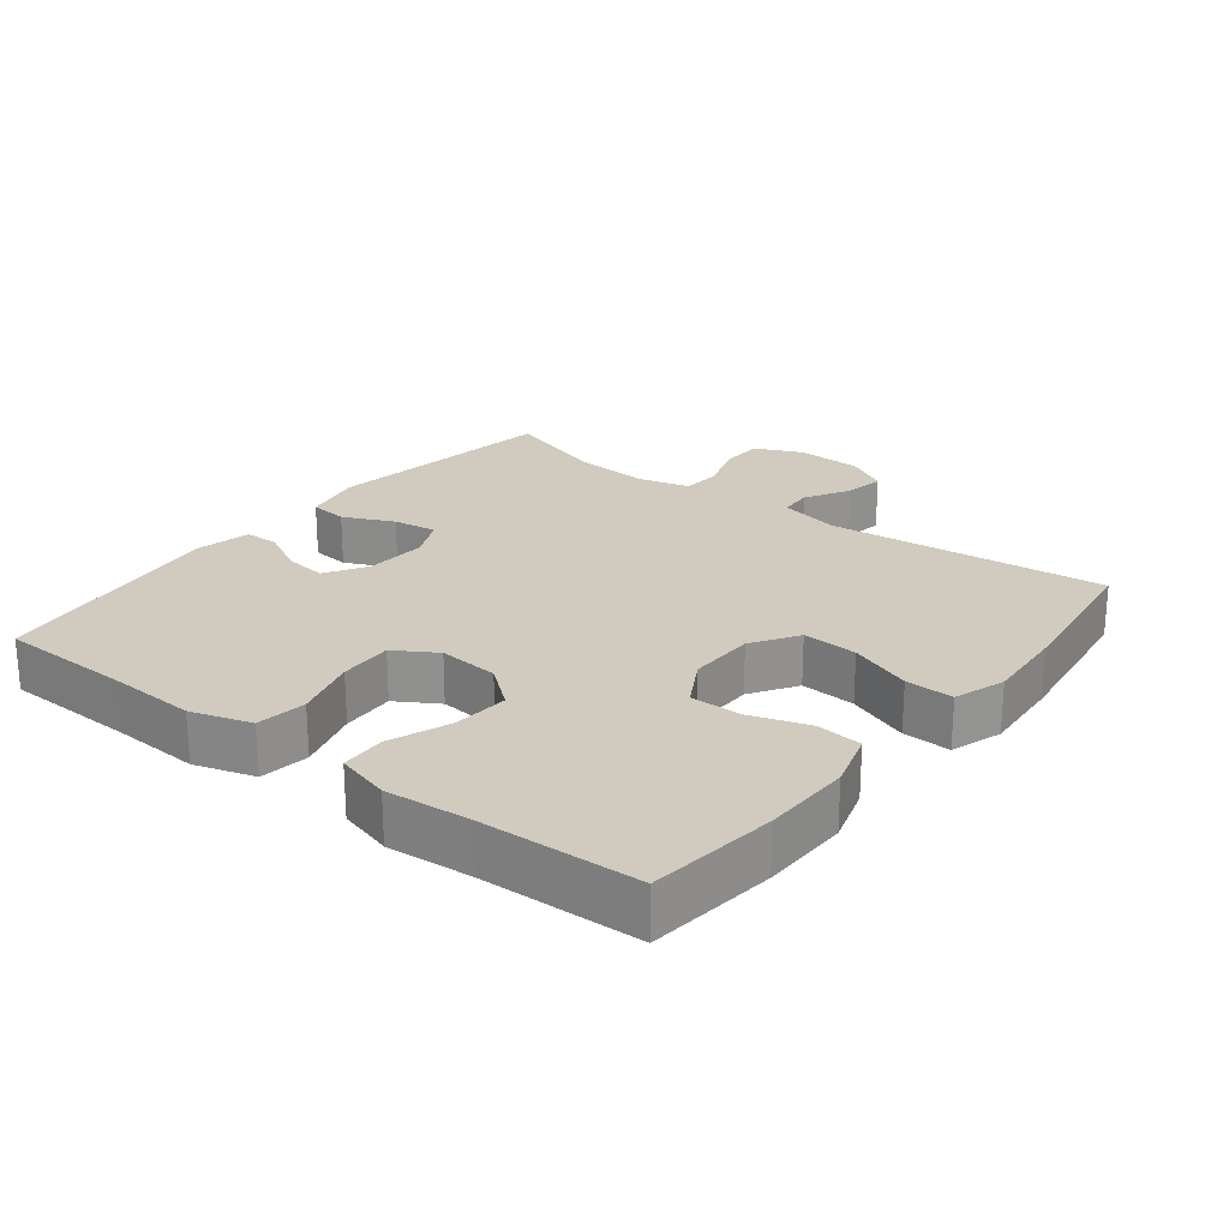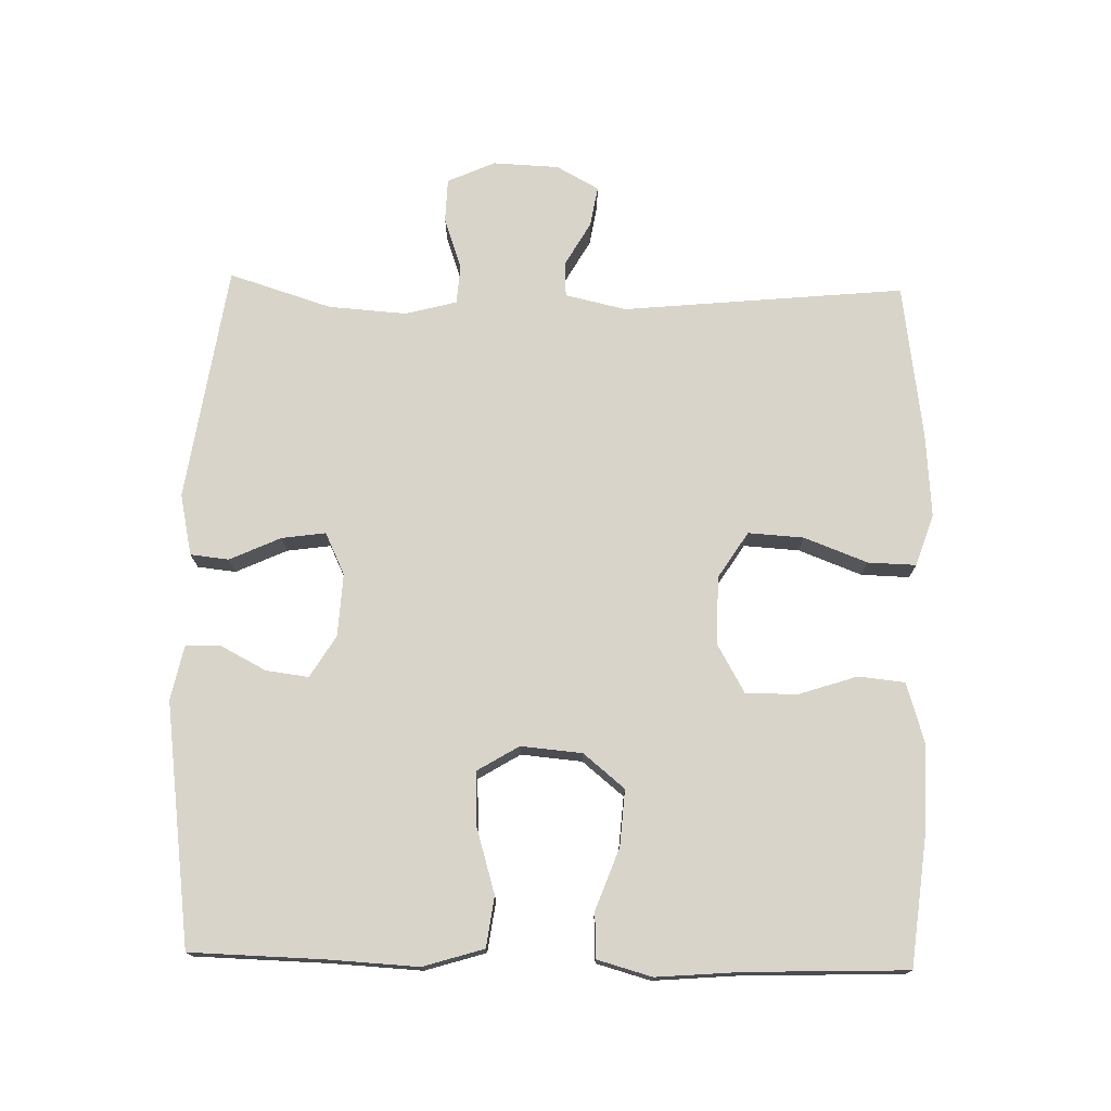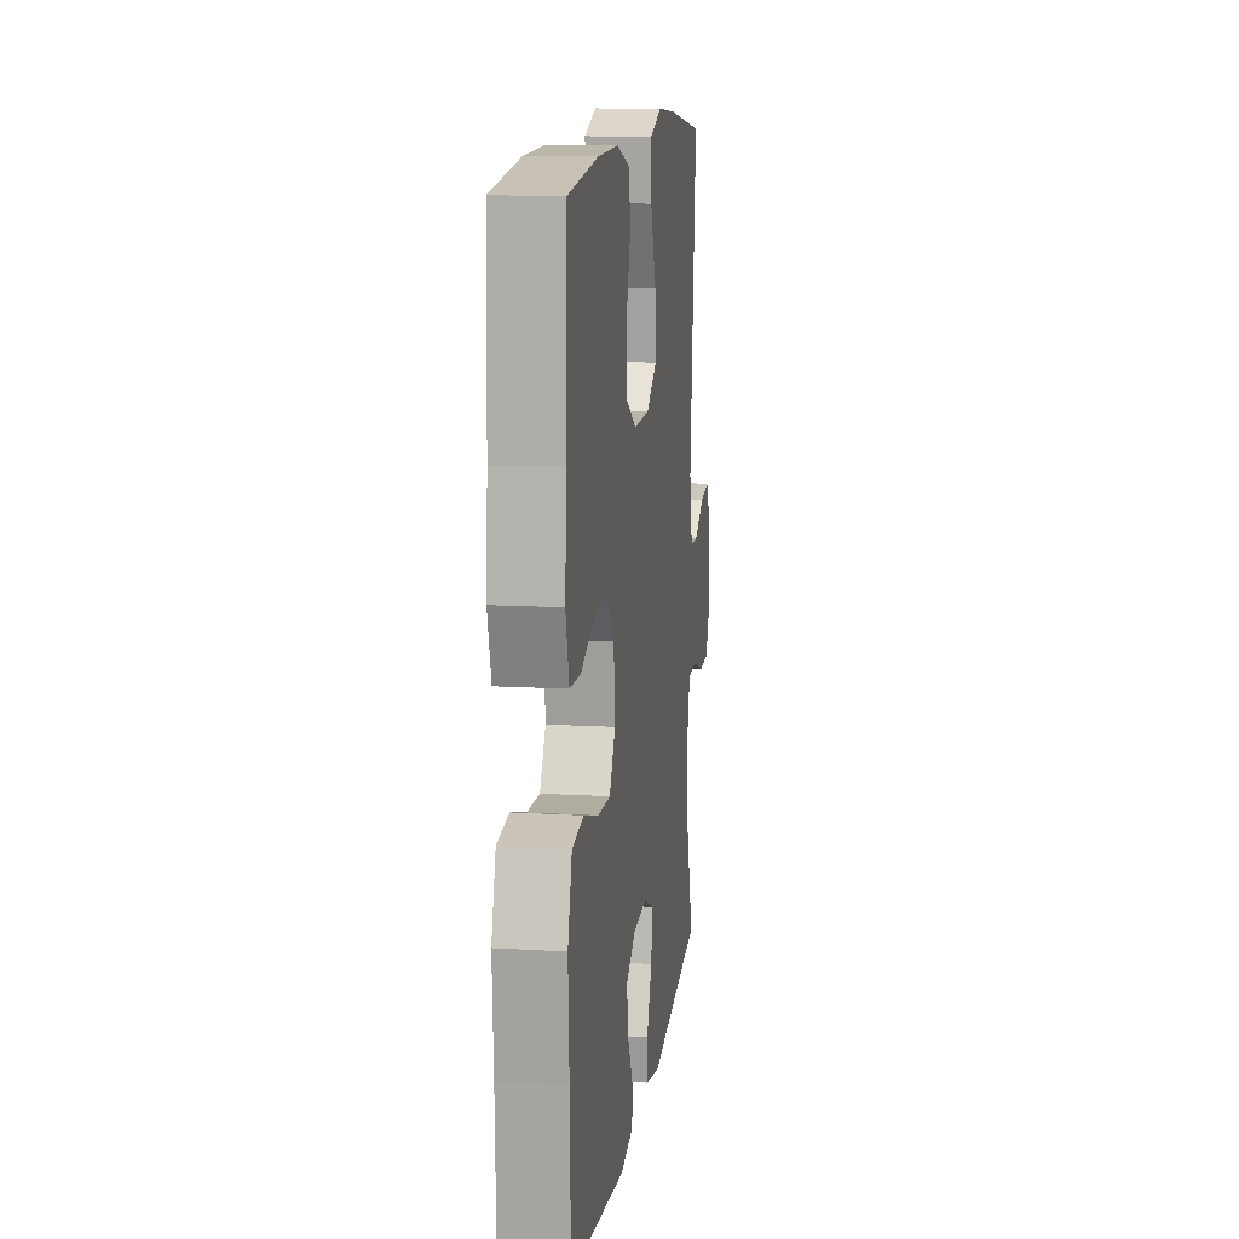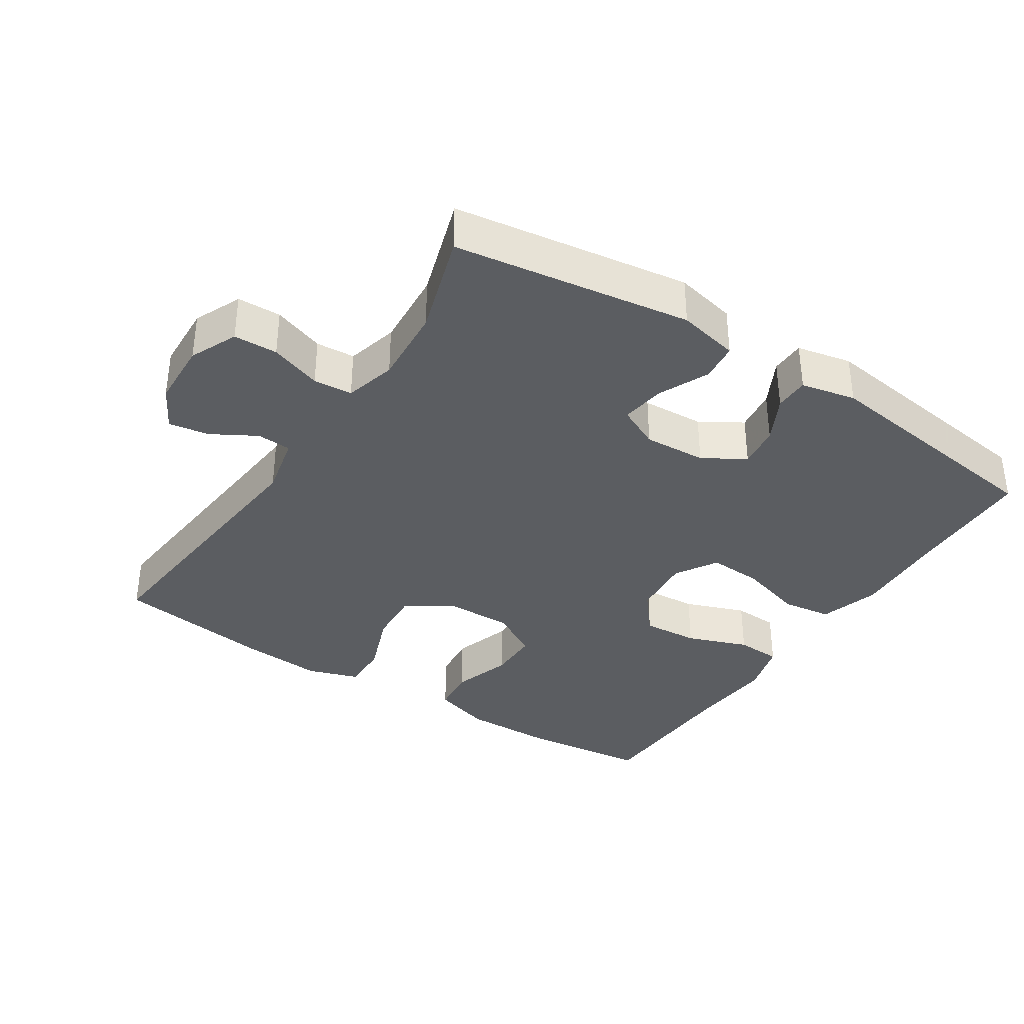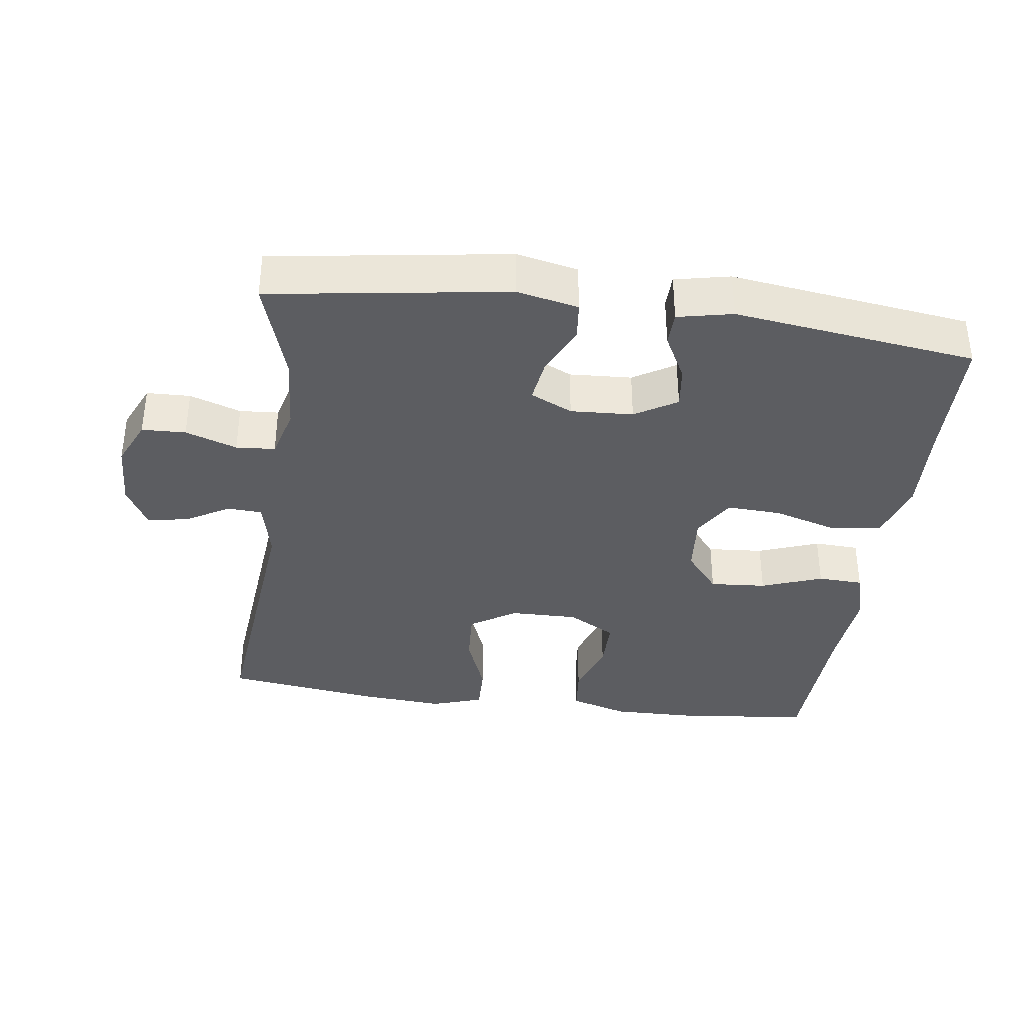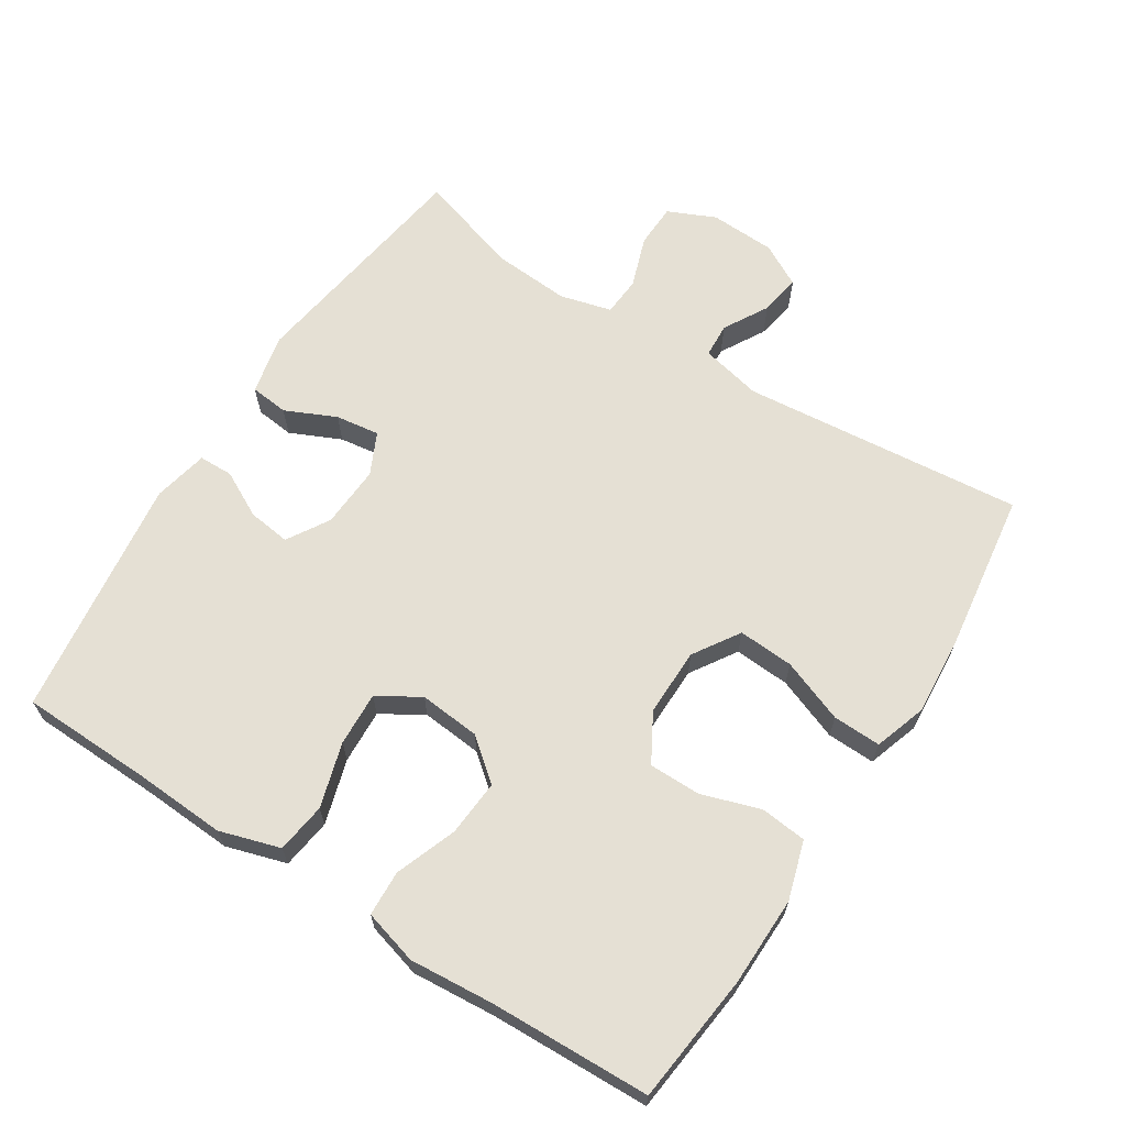
<metadata>
{"format":"obj","ext":"obj","renderer":"f3d","projection":"perspective","resolution":1024,"background":"white","views":[{"elev":23.3,"azim":-52.0,"up":"+Y"},{"elev":74.9,"azim":-88.6,"up":"+Y"},{"elev":12.9,"azim":-82.2,"up":"+Z"},{"elev":-36.1,"azim":147.0,"up":"+Y"},{"elev":-36.3,"azim":172.3,"up":"+Y"},{"elev":65.3,"azim":-57.4,"up":"+Y"}]}
</metadata>
<code>
v -0.5 0.07 -0.5
v -0.505 0.07 -0.307
v -0.512 0.07 -0.175
v -0.485 0.07 -0.087
v -0.412 0.07 -0.077
v -0.318 0.07 -0.105
v -0.239 0.07 -0.109
v -0.202 0.07 -0.048
v -0.21 0.07 0.041
v -0.259 0.07 0.101
v -0.341 0.07 0.095
v -0.43 0.07 0.062
v -0.496 0.07 0.065
v -0.518 0.07 0.144
v -0.508 0.07 0.267
v -0.5 0.07 0.5
v -0.312 0.07 0.521
v -0.182 0.07 0.523
v -0.097 0.07 0.497
v -0.09 0.07 0.43
v -0.118 0.07 0.344
v -0.118 0.07 0.269
v -0.048 0.07 0.229
v 0.051 0.07 0.23
v 0.118 0.07 0.273
v 0.113 0.07 0.354
v 0.078 0.07 0.446
v 0.076 0.07 0.516
v 0.151 0.07 0.541
v 0.27 0.07 0.532
v 0.5 0.07 0.5
v 0.46 0.07 0.09
v 0.48 0.07 0.001
v 0.53 0.07 -0.002
v 0.595 0.07 0.035
v 0.654 0.07 0.045
v 0.688 0.07 -0.017
v 0.692 0.07 -0.113
v 0.661 0.07 -0.182
v 0.597 0.07 -0.184
v 0.522 0.07 -0.158
v 0.465 0.07 -0.162
v 0.445 0.07 -0.237
v 0.453 0.07 -0.351
v 0.5 0.07 -0.5
v 0.155 0.07 -0.551
v 0.066 0.07 -0.532
v 0.06 0.07 -0.476
v 0.094 0.07 -0.402
v 0.103 0.07 -0.338
v 0.042 0.07 -0.309
v -0.049 0.07 -0.314
v -0.11 0.07 -0.351
v -0.102 0.07 -0.413
v -0.067 0.07 -0.48
v -0.068 0.07 -0.53
v -0.148 0.07 -0.547
v -0.5 0 -0.5
v -0.505 0 -0.307
v -0.512 0 -0.175
v -0.485 0 -0.087
v -0.412 0 -0.077
v -0.318 0 -0.105
v -0.239 0 -0.109
v -0.202 0 -0.048
v -0.21 0 0.041
v -0.259 0 0.101
v -0.341 0 0.095
v -0.43 0 0.062
v -0.496 0 0.065
v -0.518 0 0.144
v -0.508 0 0.267
v -0.5 0 0.5
v -0.312 0 0.521
v -0.182 0 0.523
v -0.097 0 0.497
v -0.09 0 0.43
v -0.118 0 0.344
v -0.118 0 0.269
v -0.048 0 0.229
v 0.051 0 0.23
v 0.118 0 0.273
v 0.113 0 0.354
v 0.078 0 0.446
v 0.076 0 0.516
v 0.151 0 0.541
v 0.27 0 0.532
v 0.5 0 0.5
v 0.46 0 0.09
v 0.48 0 0.001
v 0.53 0 -0.002
v 0.595 0 0.035
v 0.654 0 0.045
v 0.688 0 -0.017
v 0.692 0 -0.113
v 0.661 0 -0.182
v 0.597 0 -0.184
v 0.522 0 -0.158
v 0.465 0 -0.162
v 0.445 0 -0.237
v 0.453 0 -0.351
v 0.5 0 -0.5
v 0.155 0 -0.551
v 0.066 0 -0.532
v 0.06 0 -0.476
v 0.094 0 -0.402
v 0.103 0 -0.338
v 0.042 0 -0.309
v -0.049 0 -0.314
v -0.11 0 -0.351
v -0.102 0 -0.413
v -0.067 0 -0.48
v -0.068 0 -0.53
v -0.148 0 -0.547
f 57 1 2
f 56 57 2
f 55 56 2
f 54 55 2
f 4 5 6
f 3 4 6
f 2 3 6
f 54 2 6
f 53 54 6
f 52 53 6 7
f 51 52 7 8
f 50 51 8 9
f 47 48 49
f 46 47 49
f 45 46 49
f 44 45 49
f 43 44 49 50
f 50 9 10
f 43 50 10
f 42 43 10
f 39 40 41
f 38 39 41
f 37 38 41
f 36 37 41
f 35 36 41
f 34 35 41
f 33 34 41 42
f 32 33 42 10
f 30 31 32
f 29 30 32
f 28 29 32
f 27 28 32
f 26 27 32
f 25 26 32
f 24 25 32
f 23 24 32 10
f 19 20 21
f 18 19 21
f 17 18 21
f 16 17 21
f 15 16 21
f 15 21 22
f 14 15 22
f 13 14 22
f 12 13 22
f 11 12 22
f 10 11 22 23
f 59 58 114
f 59 114 113
f 59 113 112
f 59 112 111
f 63 62 61
f 63 61 60
f 63 60 59
f 63 59 111
f 63 111 110
f 64 63 110 109
f 65 64 109 108
f 66 65 108 107
f 106 105 104
f 106 104 103
f 106 103 102
f 106 102 101
f 107 106 101 100
f 67 66 107
f 67 107 100
f 67 100 99
f 98 97 96
f 98 96 95
f 98 95 94
f 98 94 93
f 98 93 92
f 98 92 91
f 99 98 91 90
f 67 99 90 89
f 89 88 87
f 89 87 86
f 89 86 85
f 89 85 84
f 89 84 83
f 89 83 82
f 89 82 81
f 67 89 81 80
f 78 77 76
f 78 76 75
f 78 75 74
f 78 74 73
f 78 73 72
f 79 78 72
f 79 72 71
f 79 71 70
f 79 70 69
f 79 69 68
f 80 79 68 67
f 1 58 59 2
f 2 59 60 3
f 3 60 61 4
f 4 61 62 5
f 5 62 63 6
f 6 63 64 7
f 7 64 65 8
f 8 65 66 9
f 9 66 67 10
f 10 67 68 11
f 11 68 69 12
f 12 69 70 13
f 13 70 71 14
f 14 71 72 15
f 15 72 73 16
f 16 73 74 17
f 17 74 75 18
f 18 75 76 19
f 19 76 77 20
f 20 77 78 21
f 21 78 79 22
f 22 79 80 23
f 23 80 81 24
f 24 81 82 25
f 25 82 83 26
f 26 83 84 27
f 27 84 85 28
f 28 85 86 29
f 29 86 87 30
f 30 87 88 31
f 31 88 89 32
f 32 89 90 33
f 33 90 91 34
f 34 91 92 35
f 35 92 93 36
f 36 93 94 37
f 37 94 95 38
f 38 95 96 39
f 39 96 97 40
f 40 97 98 41
f 41 98 99 42
f 42 99 100 43
f 43 100 101 44
f 44 101 102 45
f 45 102 103 46
f 46 103 104 47
f 47 104 105 48
f 48 105 106 49
f 49 106 107 50
f 50 107 108 51
f 51 108 109 52
f 52 109 110 53
f 53 110 111 54
f 54 111 112 55
f 55 112 113 56
f 56 113 114 57
f 57 114 58 1

</code>
